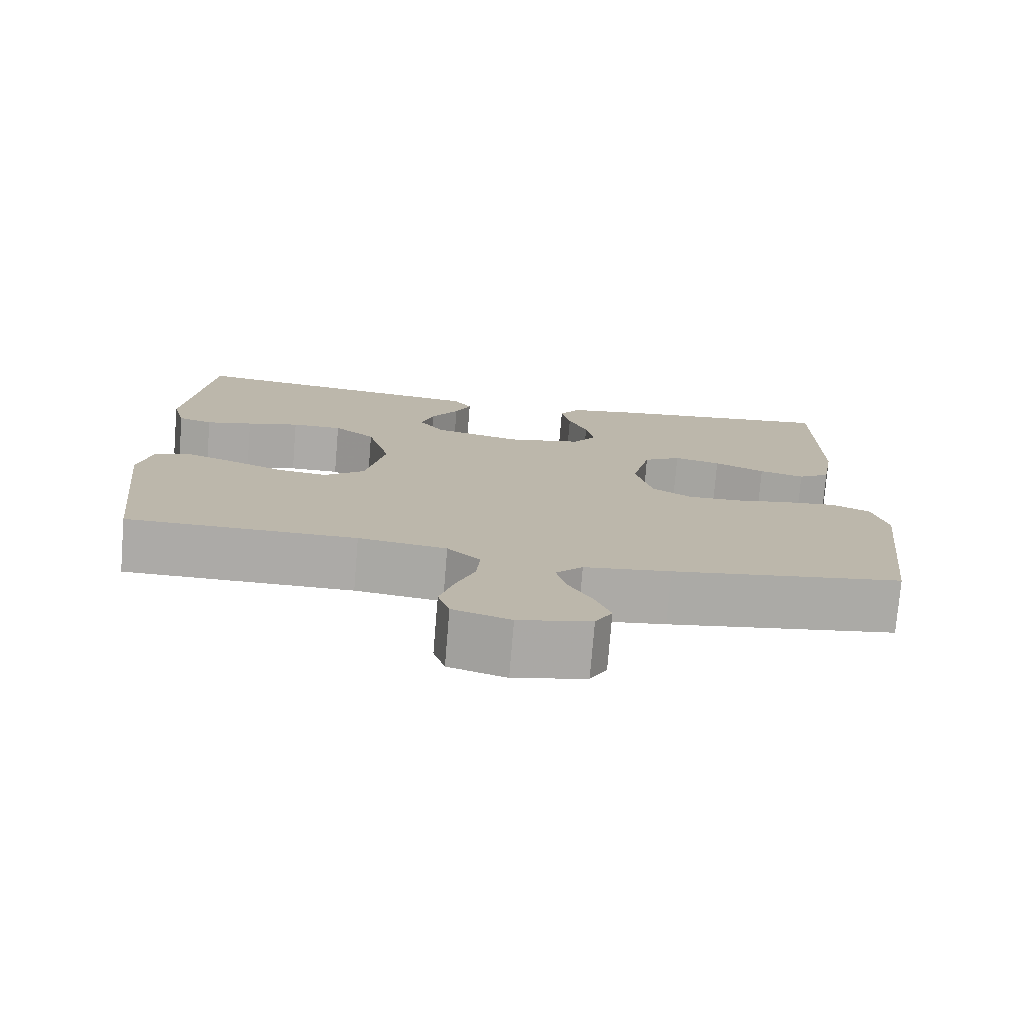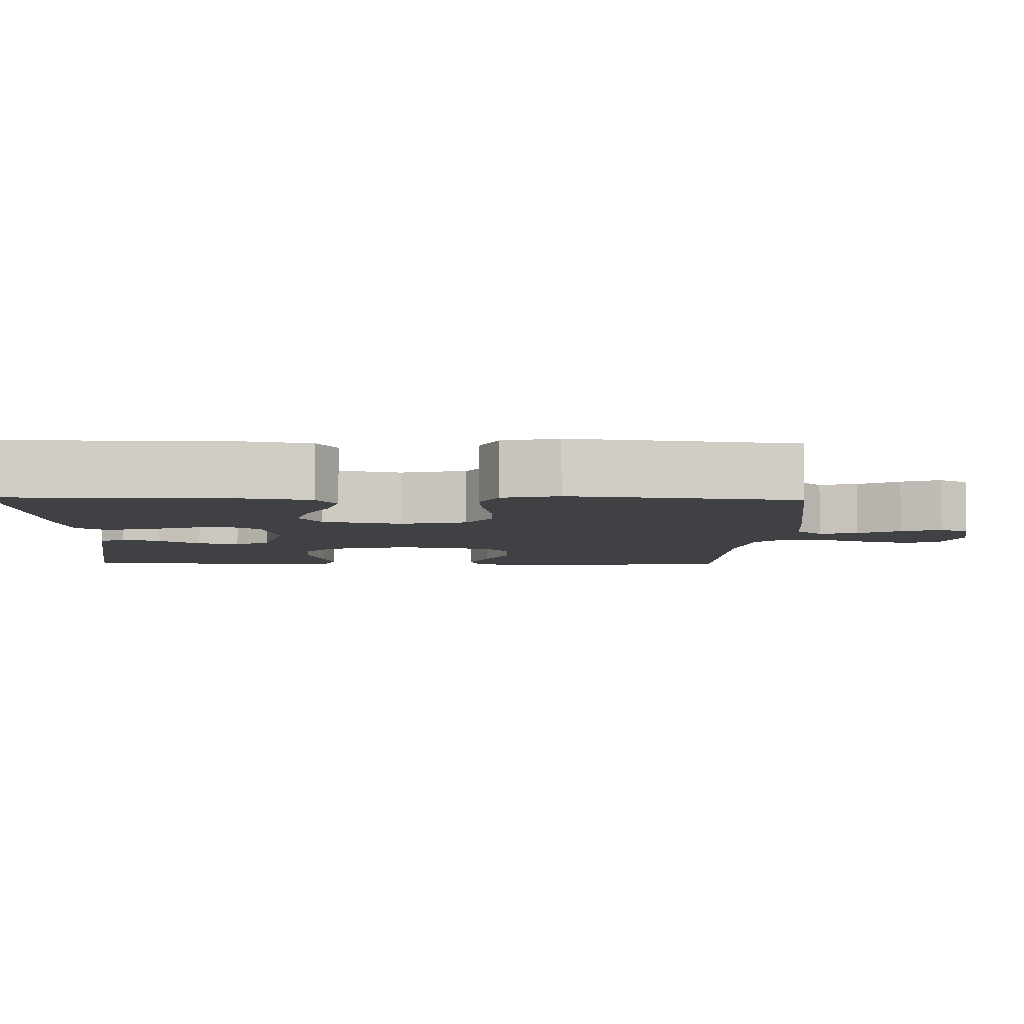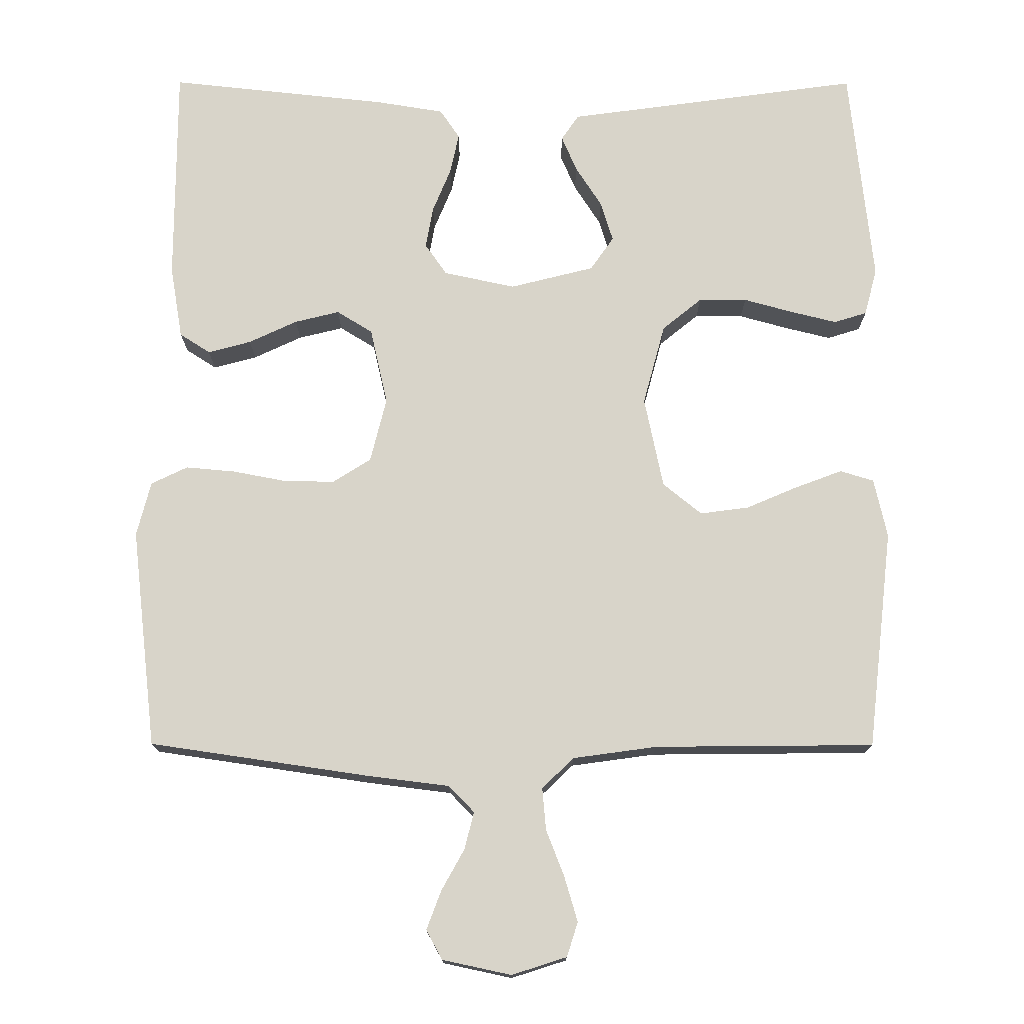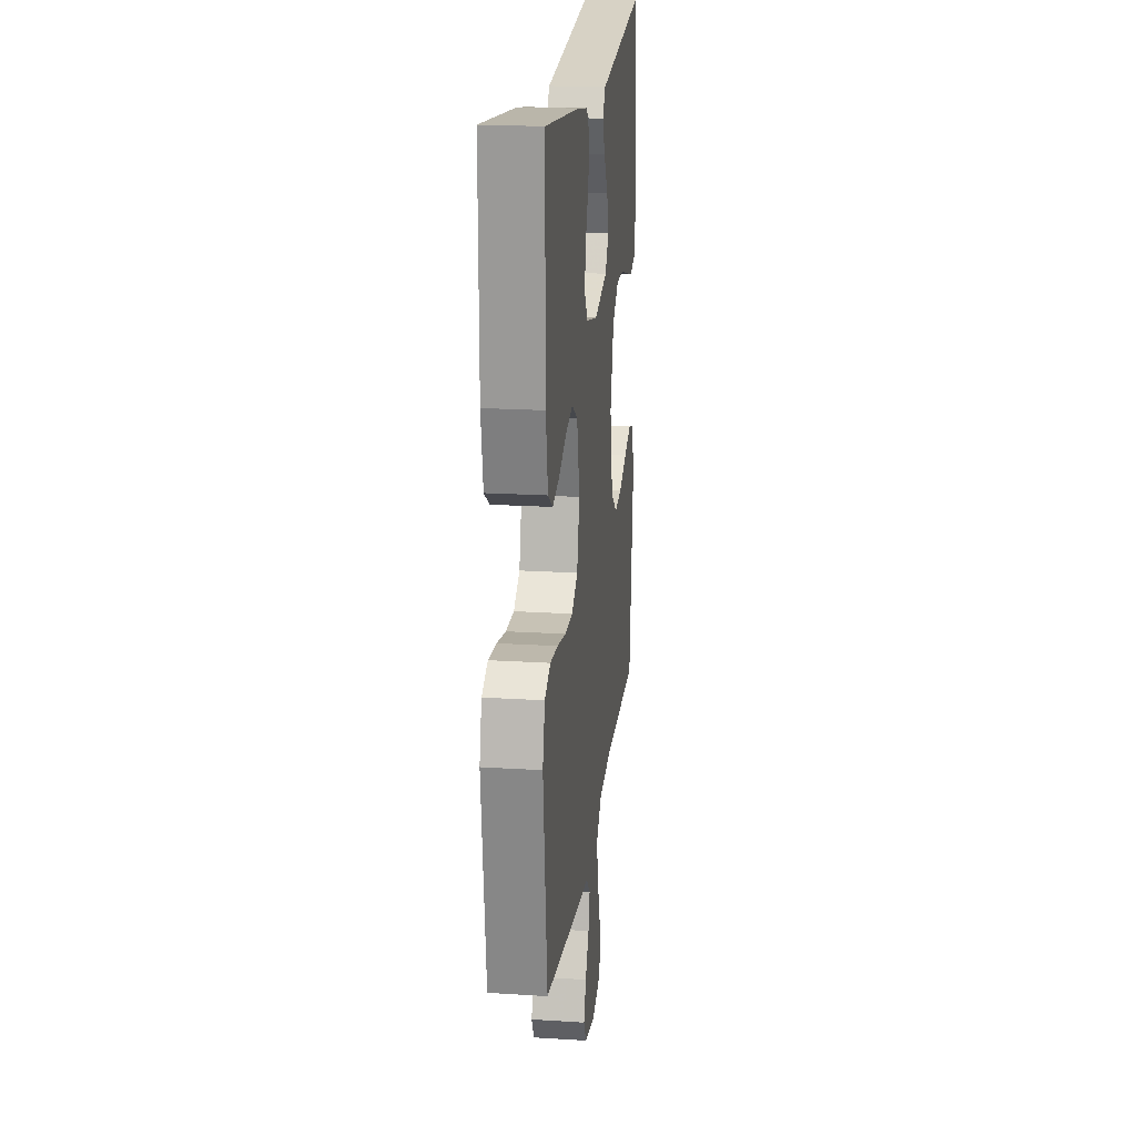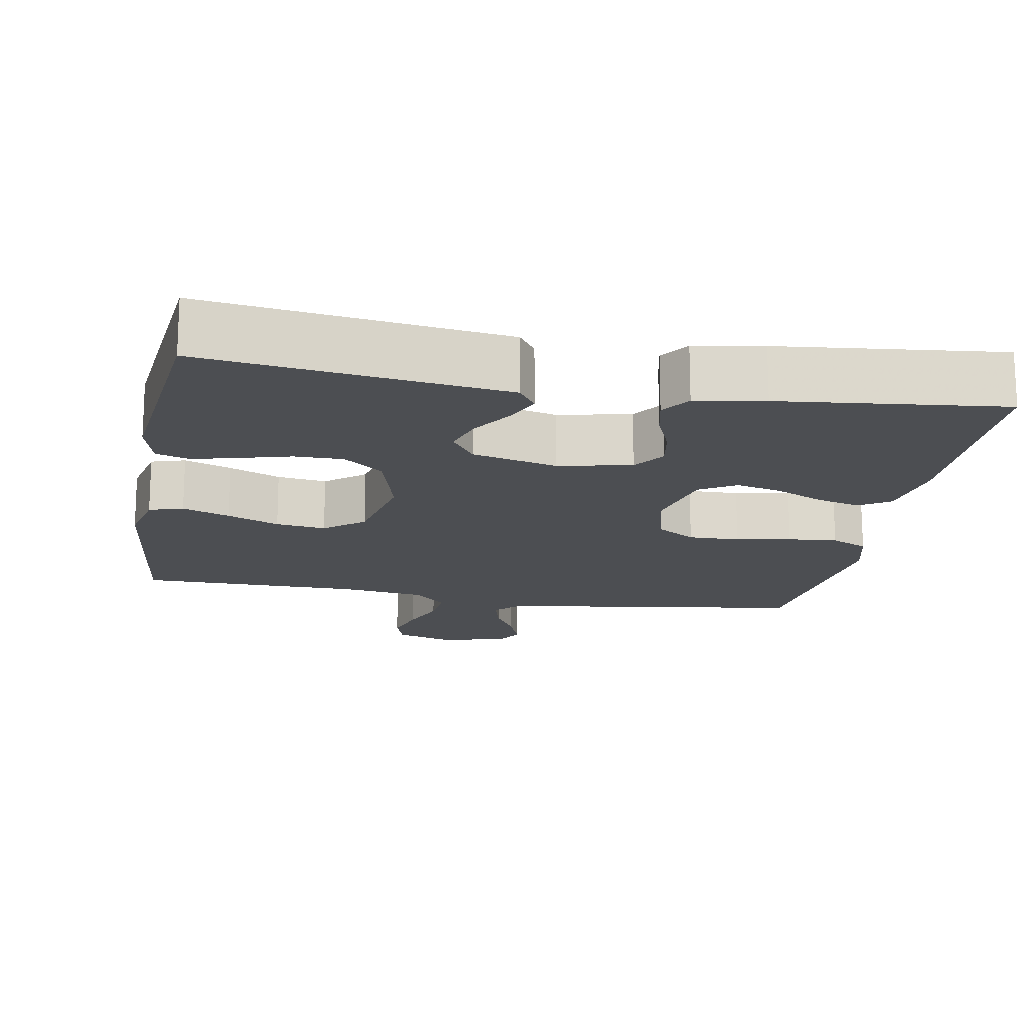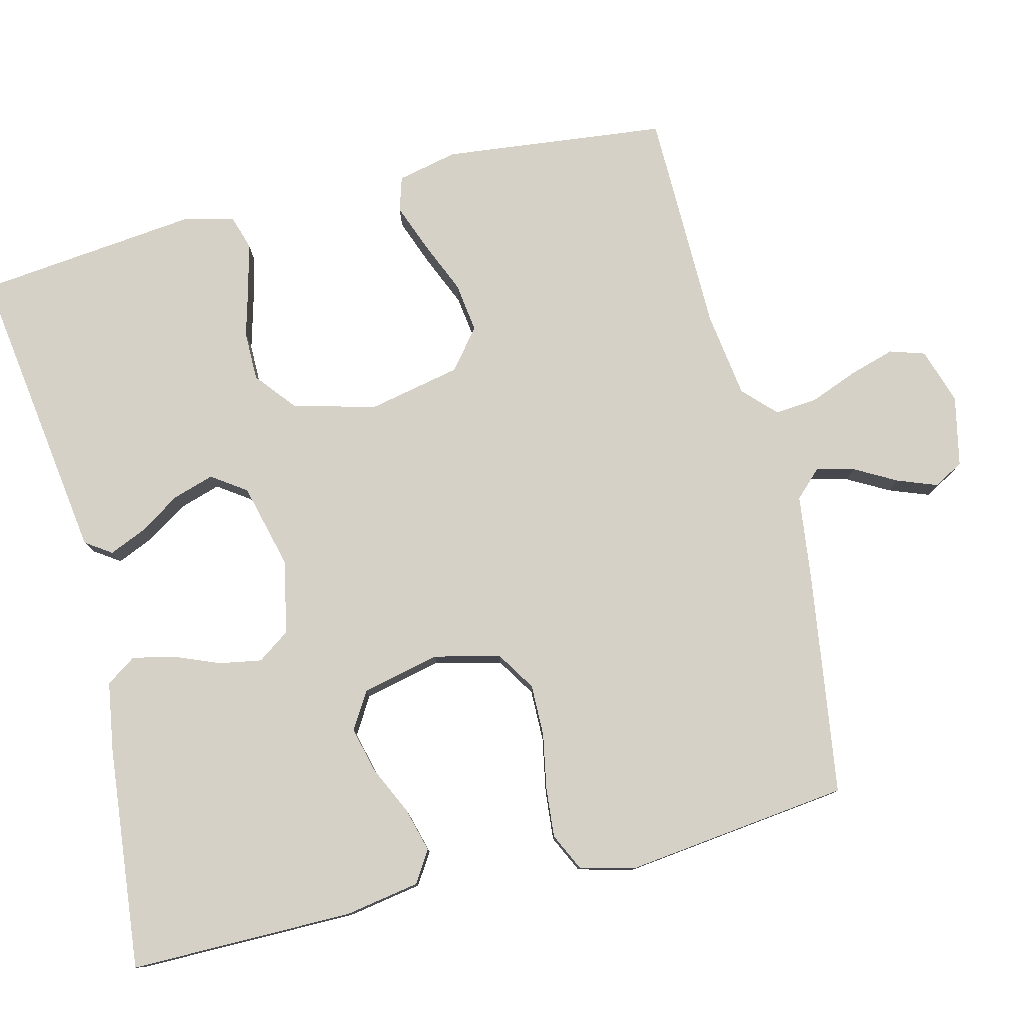
<metadata>
{"format":"obj","ext":"obj","renderer":"f3d","projection":"perspective","resolution":1024,"background":"white","views":[{"elev":-76.1,"azim":-4.7,"up":"+Z"},{"elev":-5.8,"azim":88.2,"up":"+Y"},{"elev":75.1,"azim":-179.9,"up":"+Y"},{"elev":19.8,"azim":96.7,"up":"+Z"},{"elev":-16.6,"azim":-10.1,"up":"+Y"},{"elev":79.0,"azim":76.0,"up":"+Y"}]}
</metadata>
<code>
v -0.5 0.07 0.5
v -0.2 0.07 0.459
v -0.097 0.07 0.445
v -0.073 0.07 0.41
v -0.094 0.07 0.361
v -0.13 0.07 0.305
v -0.147 0.07 0.25
v -0.115 0.07 0.204
v 0 0.07 0.175
v 0.098 0.07 0.196
v 0.128 0.07 0.239
v 0.118 0.07 0.296
v 0.093 0.07 0.357
v 0.081 0.07 0.413
v 0.108 0.07 0.453
v 0.2 0.07 0.468
v 0.5 0.07 0.5
v 0.5 0.07 0.2
v 0.483 0.07 0.1
v 0.441 0.07 0.073
v 0.382 0.07 0.089
v 0.316 0.07 0.12
v 0.255 0.07 0.135
v 0.206 0.07 0.105
v 0.182 0.07 0
v 0.204 0.07 -0.089
v 0.256 0.07 -0.122
v 0.325 0.07 -0.121
v 0.399 0.07 -0.107
v 0.466 0.07 -0.101
v 0.516 0.07 -0.125
v 0.535 0.07 -0.2
v 0.5 0.07 -0.5
v 0.2 0.07 -0.544
v 0.087 0.07 -0.558
v 0.052 0.07 -0.594
v 0.065 0.07 -0.645
v 0.096 0.07 -0.701
v 0.116 0.07 -0.754
v 0.094 0.07 -0.794
v 0 0.07 -0.814
v -0.075 0.07 -0.79
v -0.09 0.07 -0.743
v -0.072 0.07 -0.682
v -0.047 0.07 -0.618
v -0.042 0.07 -0.561
v -0.085 0.07 -0.519
v -0.2 0.07 -0.503
v -0.5 0.07 -0.5
v -0.534 0.07 -0.2
v -0.516 0.07 -0.119
v -0.47 0.07 -0.105
v -0.406 0.07 -0.129
v -0.336 0.07 -0.159
v -0.269 0.07 -0.168
v -0.216 0.07 -0.125
v -0.19 0.07 0
v -0.22 0.07 0.111
v -0.274 0.07 0.155
v -0.34 0.07 0.155
v -0.409 0.07 0.136
v -0.47 0.07 0.121
v -0.515 0.07 0.135
v -0.532 0.07 0.2
v -0.5 0 0.5
v -0.2 0 0.459
v -0.097 0 0.445
v -0.073 0 0.41
v -0.094 0 0.361
v -0.13 0 0.305
v -0.147 0 0.25
v -0.115 0 0.204
v 0 0 0.175
v 0.098 0 0.196
v 0.128 0 0.239
v 0.118 0 0.296
v 0.093 0 0.357
v 0.081 0 0.413
v 0.108 0 0.453
v 0.2 0 0.468
v 0.5 0 0.5
v 0.5 0 0.2
v 0.483 0 0.1
v 0.441 0 0.073
v 0.382 0 0.089
v 0.316 0 0.12
v 0.255 0 0.135
v 0.206 0 0.105
v 0.182 0 0
v 0.204 0 -0.089
v 0.256 0 -0.122
v 0.325 0 -0.121
v 0.399 0 -0.107
v 0.466 0 -0.101
v 0.516 0 -0.125
v 0.535 0 -0.2
v 0.5 0 -0.5
v 0.2 0 -0.544
v 0.087 0 -0.558
v 0.052 0 -0.594
v 0.065 0 -0.645
v 0.096 0 -0.701
v 0.116 0 -0.754
v 0.094 0 -0.794
v 0 0 -0.814
v -0.075 0 -0.79
v -0.09 0 -0.743
v -0.072 0 -0.682
v -0.047 0 -0.618
v -0.042 0 -0.561
v -0.085 0 -0.519
v -0.2 0 -0.503
v -0.5 0 -0.5
v -0.534 0 -0.2
v -0.516 0 -0.119
v -0.47 0 -0.105
v -0.406 0 -0.129
v -0.336 0 -0.159
v -0.269 0 -0.168
v -0.216 0 -0.125
v -0.19 0 0
v -0.22 0 0.111
v -0.274 0 0.155
v -0.34 0 0.155
v -0.409 0 0.136
v -0.47 0 0.121
v -0.515 0 0.135
v -0.532 0 0.2
f 64 1 2
f 63 64 2
f 62 63 2
f 61 62 2
f 60 61 2
f 4 5 6
f 3 4 6
f 2 3 6
f 60 2 6
f 59 60 6
f 58 59 6 7
f 57 58 7 8
f 56 57 8 9
f 52 53 54
f 51 52 54
f 50 51 54
f 49 50 54
f 48 49 54
f 47 48 54 55
f 46 47 55 56
f 43 44 45
f 42 43 45
f 41 42 45
f 40 41 45
f 39 40 45
f 38 39 45
f 37 38 45
f 36 37 45 46
f 56 9 10
f 46 56 10
f 36 46 10
f 35 36 10
f 33 34 35
f 32 33 35
f 31 32 35
f 30 31 35
f 29 30 35
f 28 29 35
f 20 21 22
f 19 20 22
f 18 19 22
f 17 18 22
f 16 17 22
f 15 16 22
f 14 15 22
f 13 14 22
f 12 13 22
f 11 12 22 23
f 10 11 23 24
f 27 28 35
f 26 27 35
f 25 26 35 10
f 10 24 25
f 66 65 128
f 66 128 127
f 66 127 126
f 66 126 125
f 66 125 124
f 70 69 68
f 70 68 67
f 70 67 66
f 70 66 124
f 70 124 123
f 71 70 123 122
f 72 71 122 121
f 73 72 121 120
f 118 117 116
f 118 116 115
f 118 115 114
f 118 114 113
f 118 113 112
f 119 118 112 111
f 120 119 111 110
f 109 108 107
f 109 107 106
f 109 106 105
f 109 105 104
f 109 104 103
f 109 103 102
f 109 102 101
f 110 109 101 100
f 74 73 120
f 74 120 110
f 74 110 100
f 74 100 99
f 99 98 97
f 99 97 96
f 99 96 95
f 99 95 94
f 99 94 93
f 99 93 92
f 86 85 84
f 86 84 83
f 86 83 82
f 86 82 81
f 86 81 80
f 86 80 79
f 86 79 78
f 86 78 77
f 86 77 76
f 87 86 76 75
f 88 87 75 74
f 99 92 91
f 99 91 90
f 74 99 90 89
f 89 88 74
f 1 65 66 2
f 2 66 67 3
f 3 67 68 4
f 4 68 69 5
f 5 69 70 6
f 6 70 71 7
f 7 71 72 8
f 8 72 73 9
f 9 73 74 10
f 10 74 75 11
f 11 75 76 12
f 12 76 77 13
f 13 77 78 14
f 14 78 79 15
f 15 79 80 16
f 16 80 81 17
f 17 81 82 18
f 18 82 83 19
f 19 83 84 20
f 20 84 85 21
f 21 85 86 22
f 22 86 87 23
f 23 87 88 24
f 24 88 89 25
f 25 89 90 26
f 26 90 91 27
f 27 91 92 28
f 28 92 93 29
f 29 93 94 30
f 30 94 95 31
f 31 95 96 32
f 32 96 97 33
f 33 97 98 34
f 34 98 99 35
f 35 99 100 36
f 36 100 101 37
f 37 101 102 38
f 38 102 103 39
f 39 103 104 40
f 40 104 105 41
f 41 105 106 42
f 42 106 107 43
f 43 107 108 44
f 44 108 109 45
f 45 109 110 46
f 46 110 111 47
f 47 111 112 48
f 48 112 113 49
f 49 113 114 50
f 50 114 115 51
f 51 115 116 52
f 52 116 117 53
f 53 117 118 54
f 54 118 119 55
f 55 119 120 56
f 56 120 121 57
f 57 121 122 58
f 58 122 123 59
f 59 123 124 60
f 60 124 125 61
f 61 125 126 62
f 62 126 127 63
f 63 127 128 64
f 64 128 65 1

</code>
